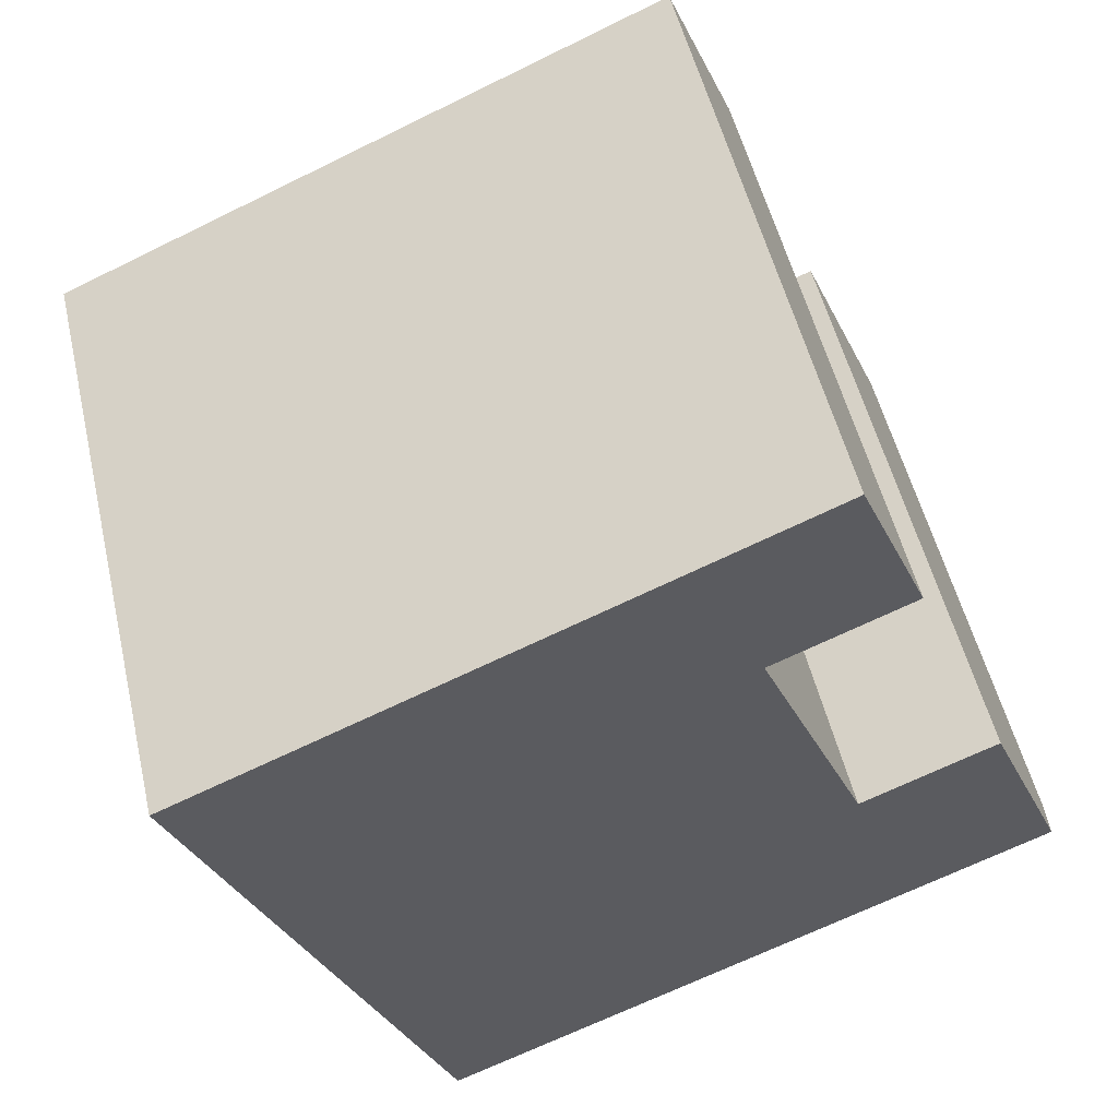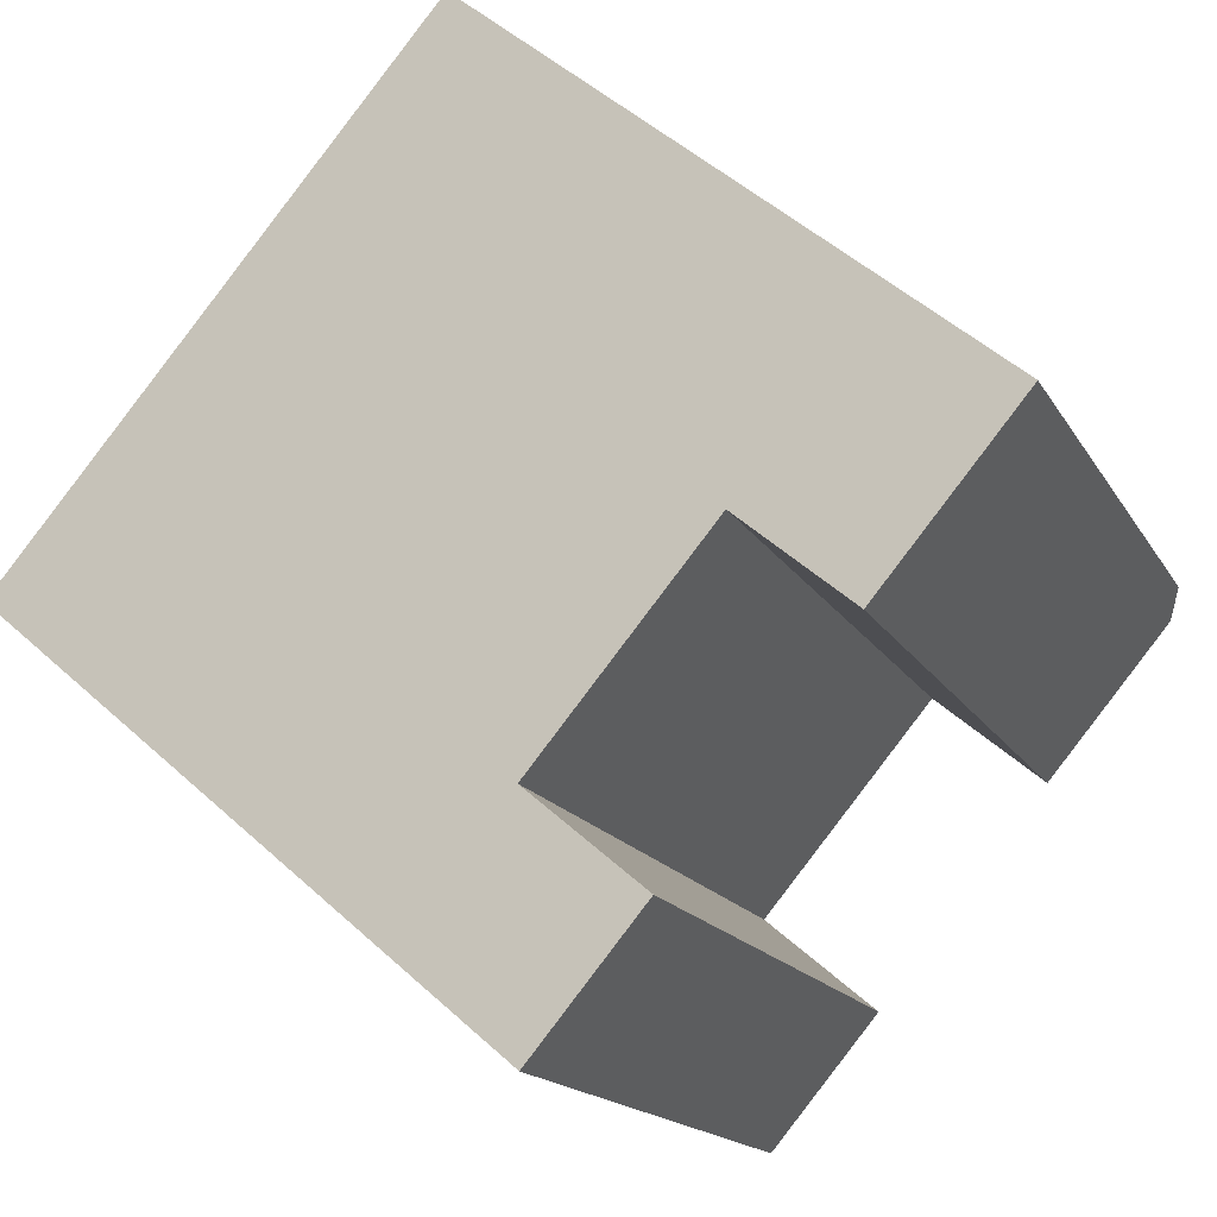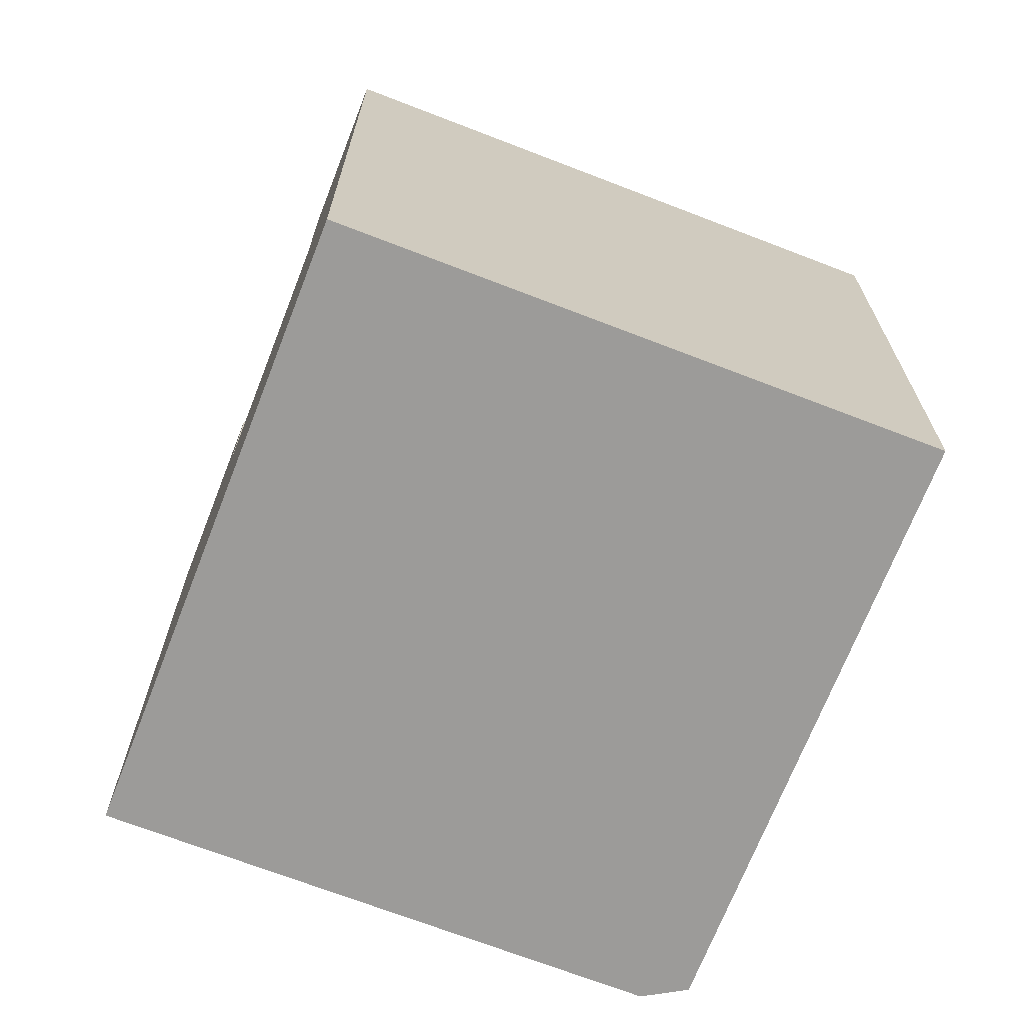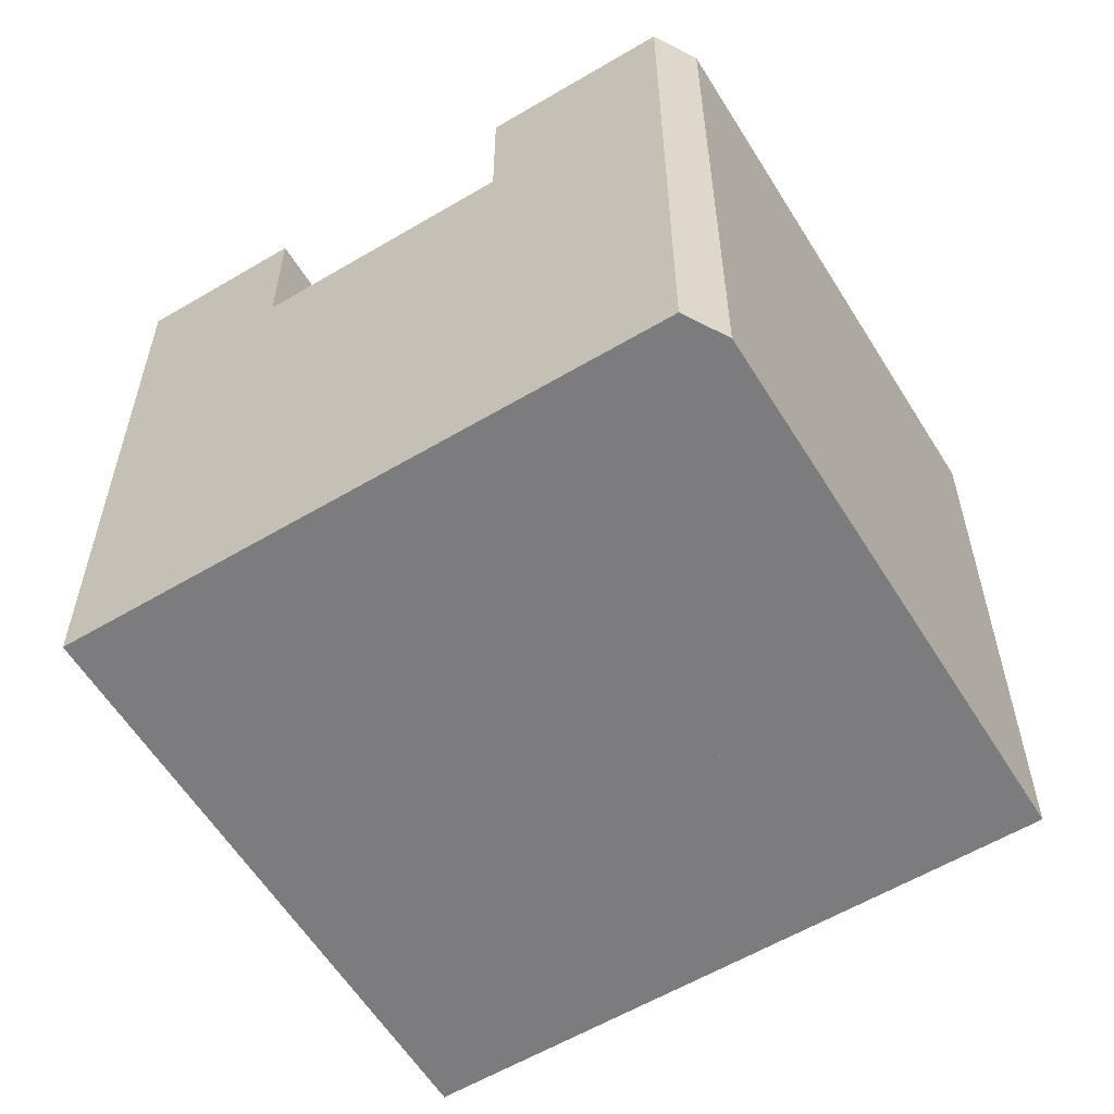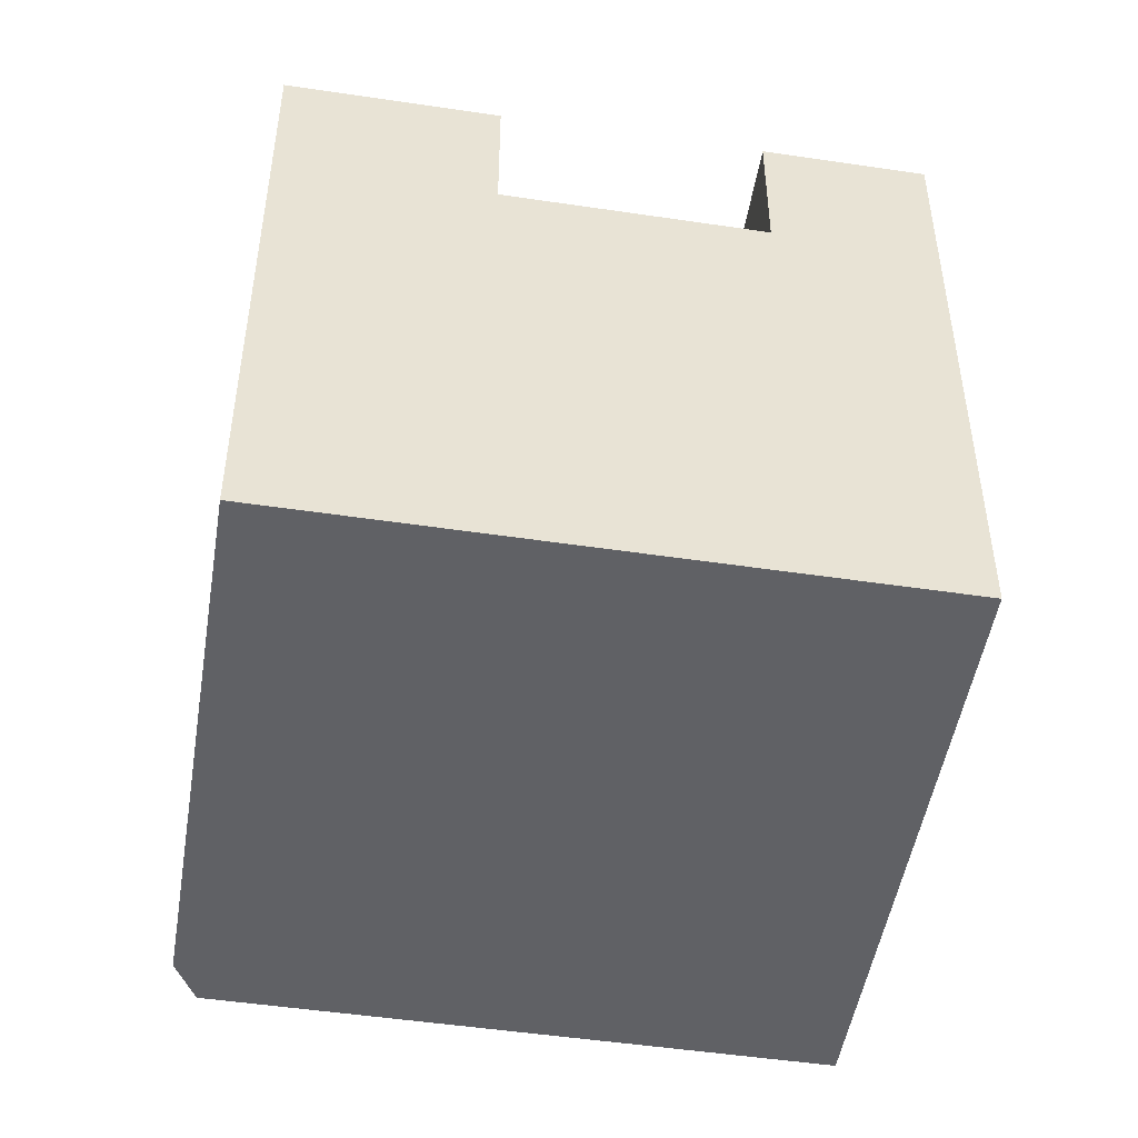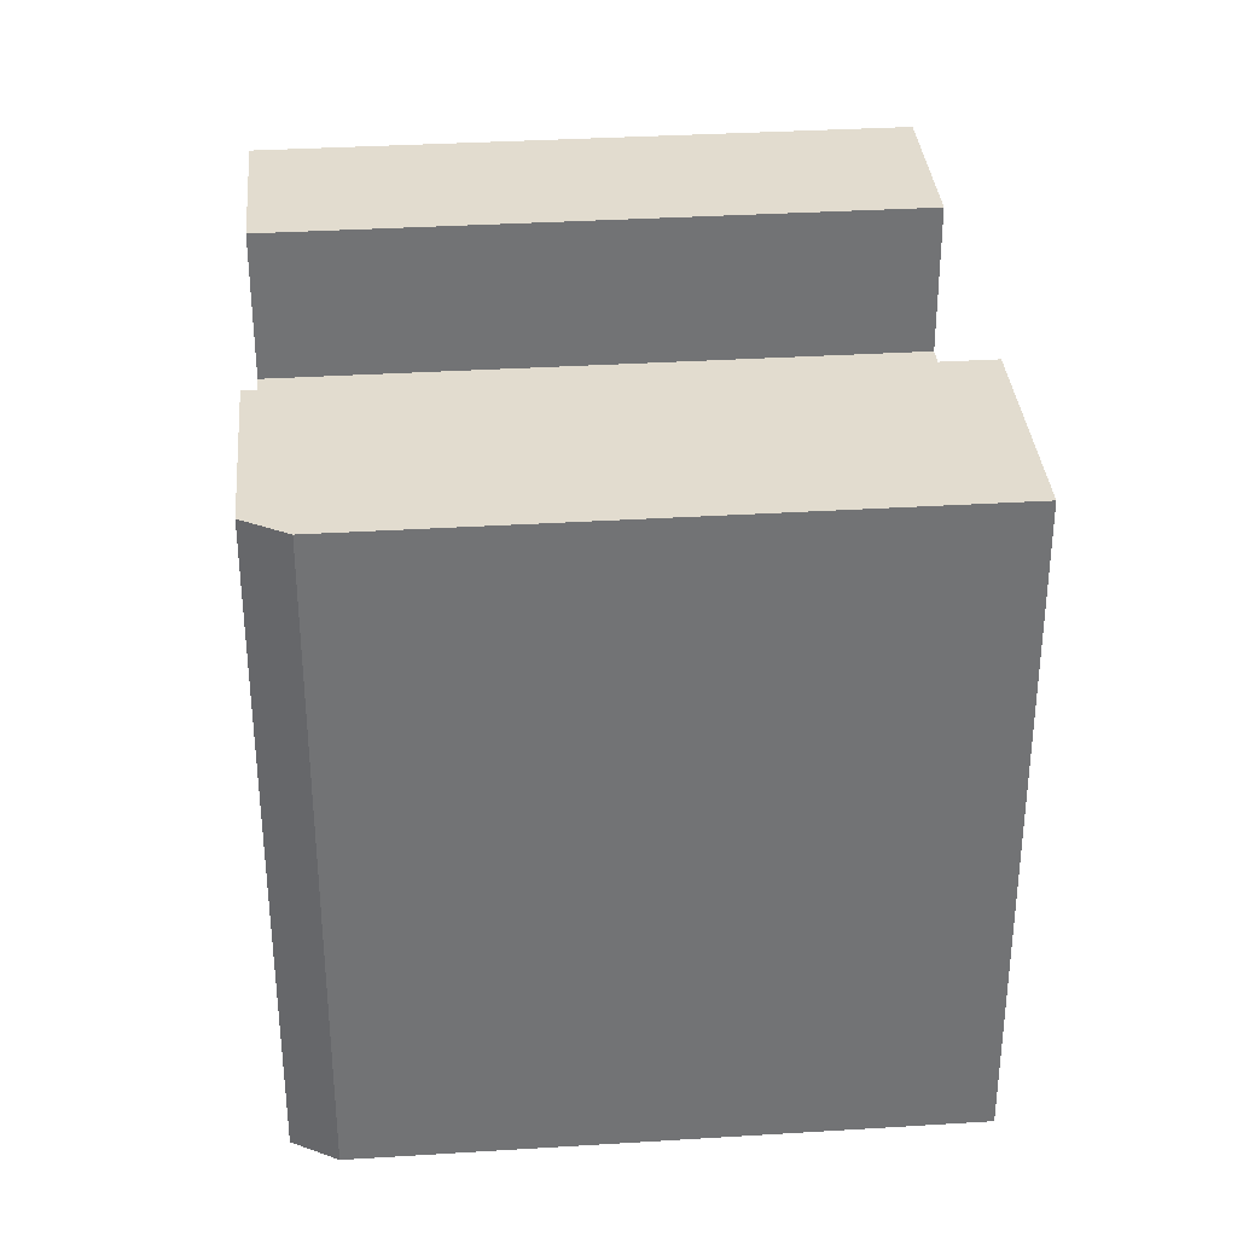
<metadata>
{"format":"obj","ext":"obj","renderer":"f3d","projection":"perspective","resolution":1024,"background":"white","views":[{"elev":-66.3,"azim":116.4,"up":"+Z"},{"elev":50.9,"azim":134.6,"up":"+Z"},{"elev":-69.8,"azim":99.3,"up":"+Y"},{"elev":-58.9,"azim":-118.0,"up":"+Y"},{"elev":-49.2,"azim":21.2,"up":"+Y"},{"elev":34.6,"azim":-64.3,"up":"+Y"}]}
</metadata>
<code>
v  3.201 9.811 -1.894
v  13.76 9.811 5.837
v  7.67 9.811 -4.538
v  9.294 9.811 8.48
v  3.201 1.16e-16 -1.894
v  9.294 -5.193e-16 8.48
v  13.76 -3.574e-16 5.837
v  7.67 2.779e-16 -4.538
v  9.294 12.58 8.48
v  0 12.58 0.975
v  5.668 12.58 10.62
v  3.201 12.58 -1.894
v  0 12.58 7.704e-16
v  0 0 0
v  0 -5.97e-17 0.975
v  5.668 -6.506e-16 10.62
v  7.67 12.66 -4.538
v  16.57 12.66 4.18
v  10.47 12.66 -6.195
v  13.76 12.66 5.837
v  16.57 -2.56e-16 4.18
v  10.47 3.793e-16 -6.195
g defaultobject
f 1 2 3
f 2 1 4
f 5 4 1
f 4 5 6
f 6 2 4
f 2 6 7
f 7 3 2
f 3 7 8
f 8 1 3
f 1 8 5
f 5 7 6
f 7 5 8
f 9 10 11
f 10 9 12
f 10 12 13
f 6 12 9
f 12 6 5
f 5 13 12
f 13 5 14
f 14 10 13
f 10 14 15
f 15 11 10
f 11 15 16
f 16 9 11
f 9 16 6
f 16 5 6
f 5 16 15
f 5 15 14
f 17 18 19
f 18 17 20
f 8 20 17
f 20 8 7
f 7 18 20
f 18 7 21
f 21 19 18
f 19 21 22
f 22 17 19
f 17 22 8
f 8 21 7
f 21 8 22

</code>
